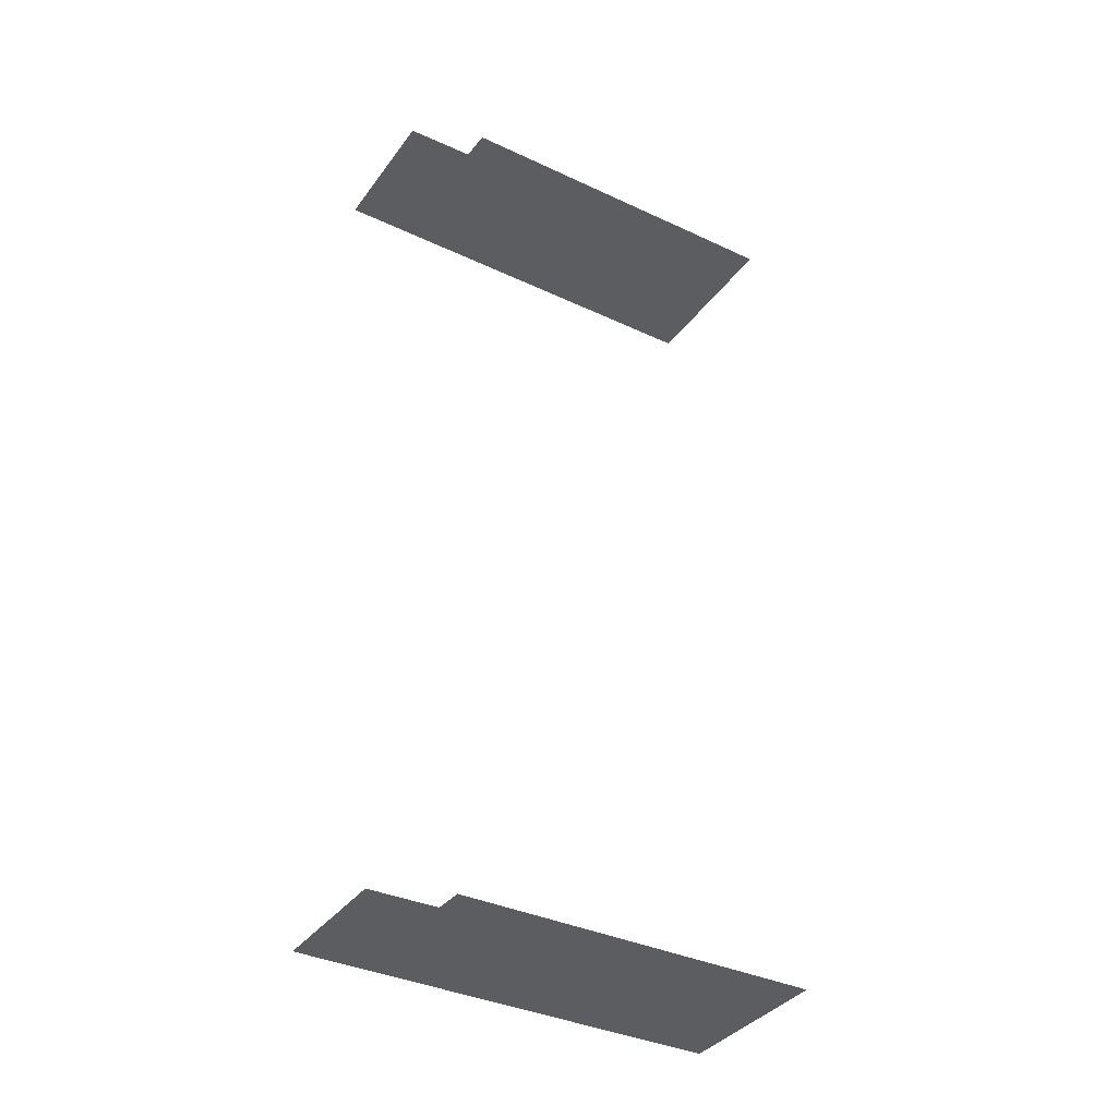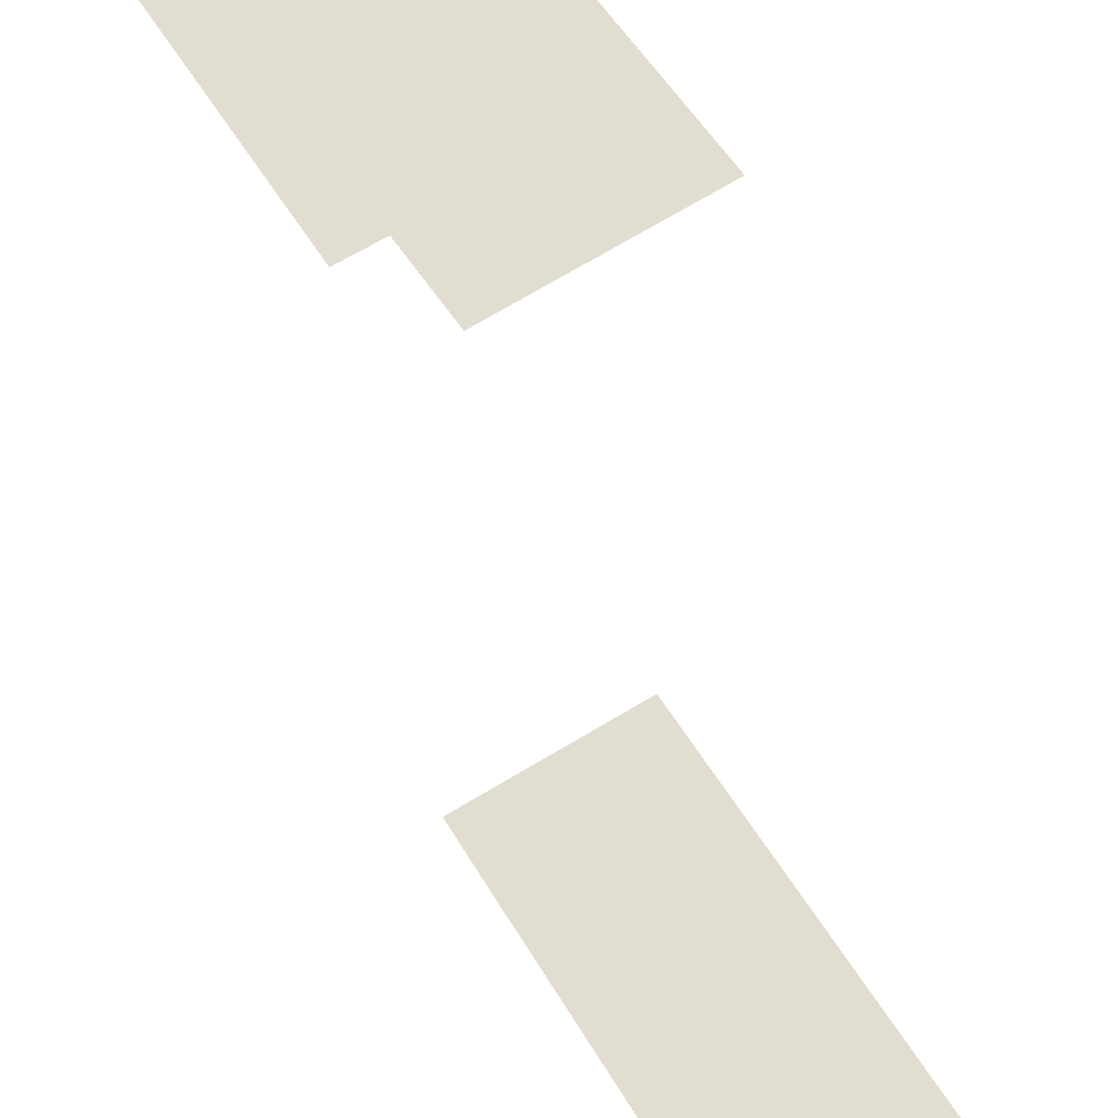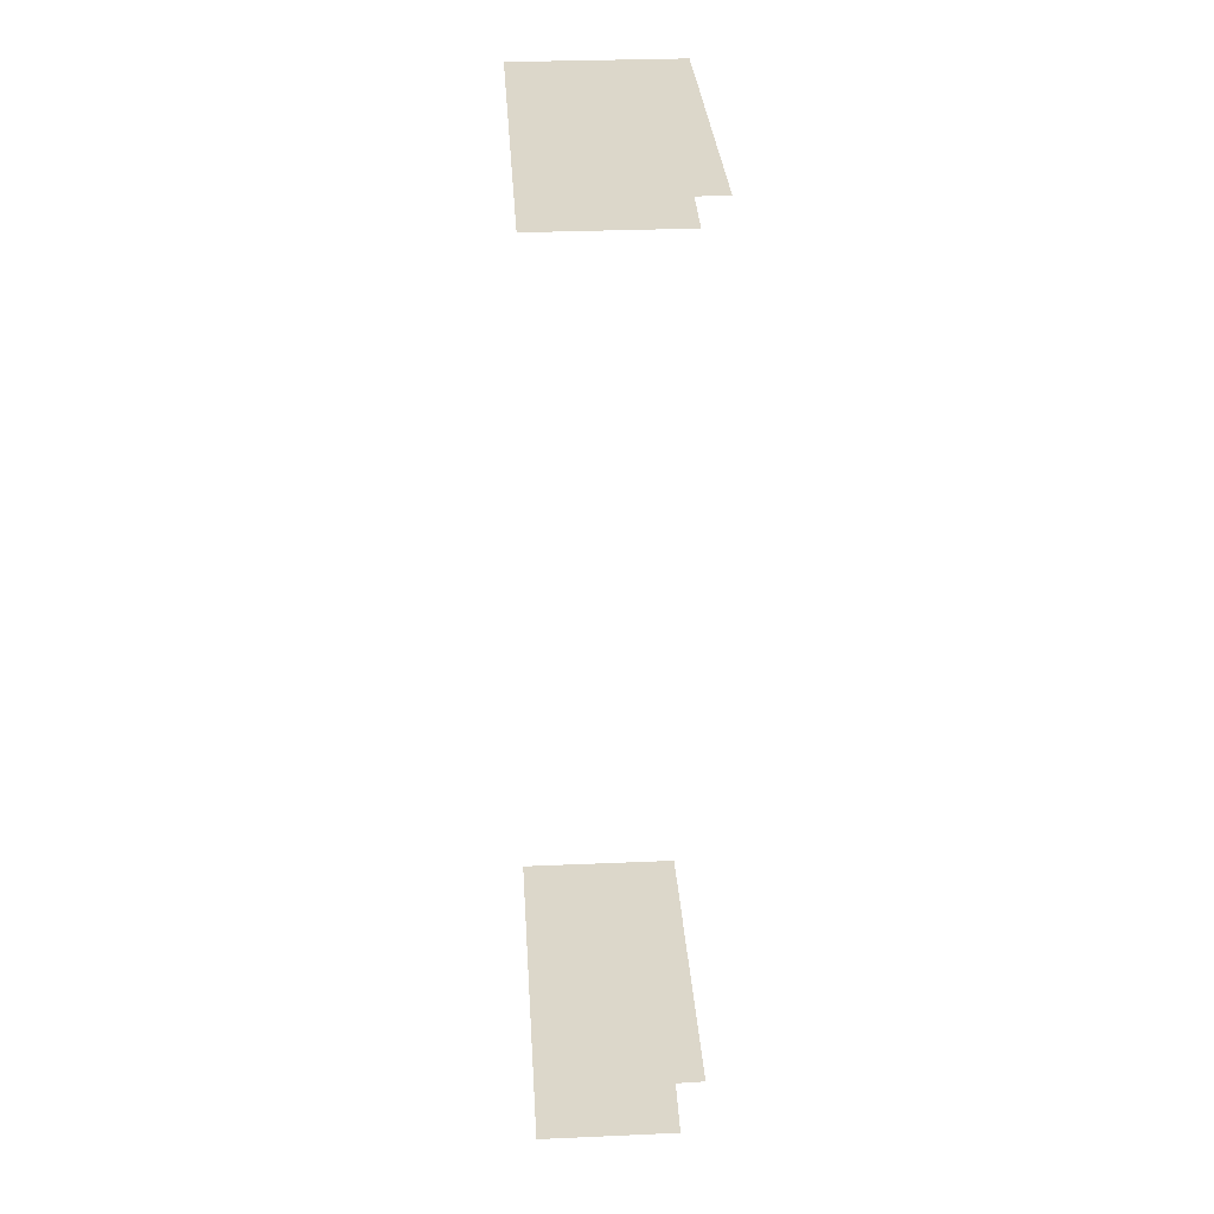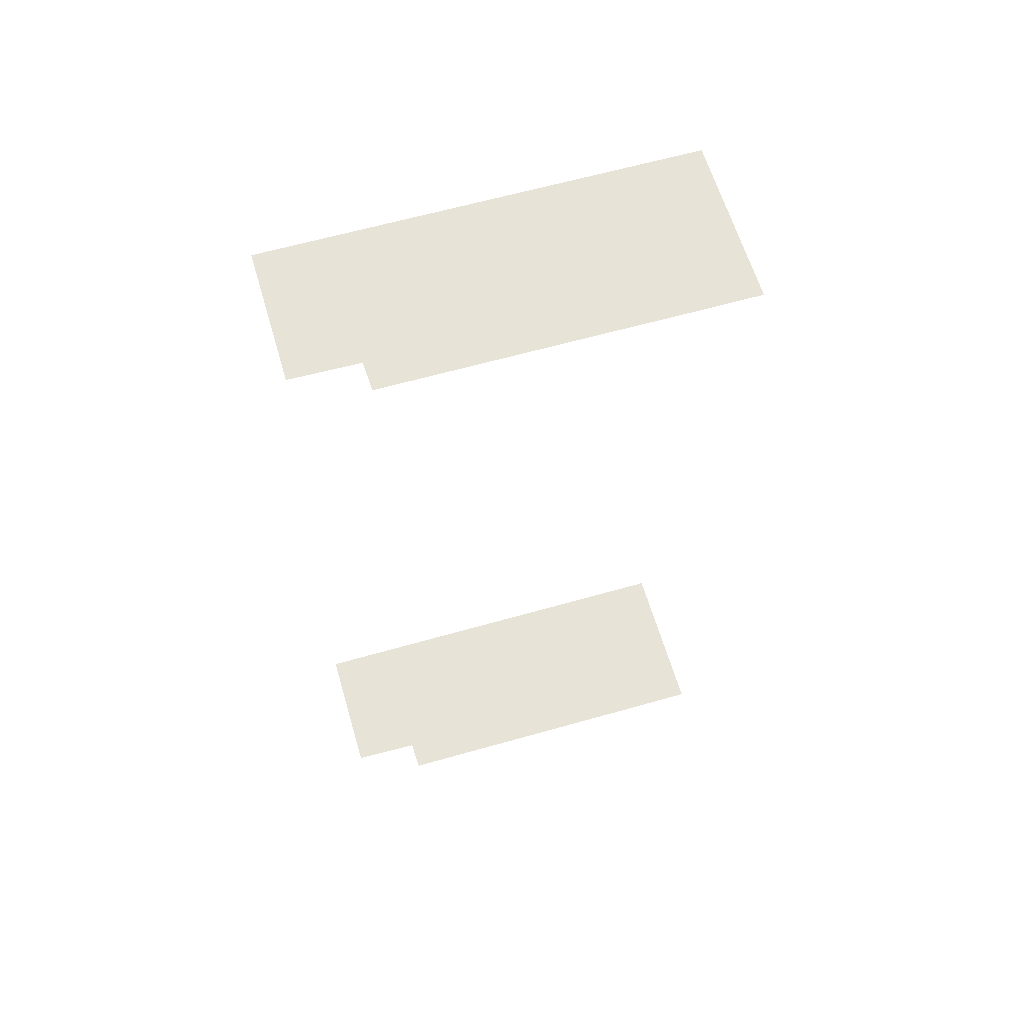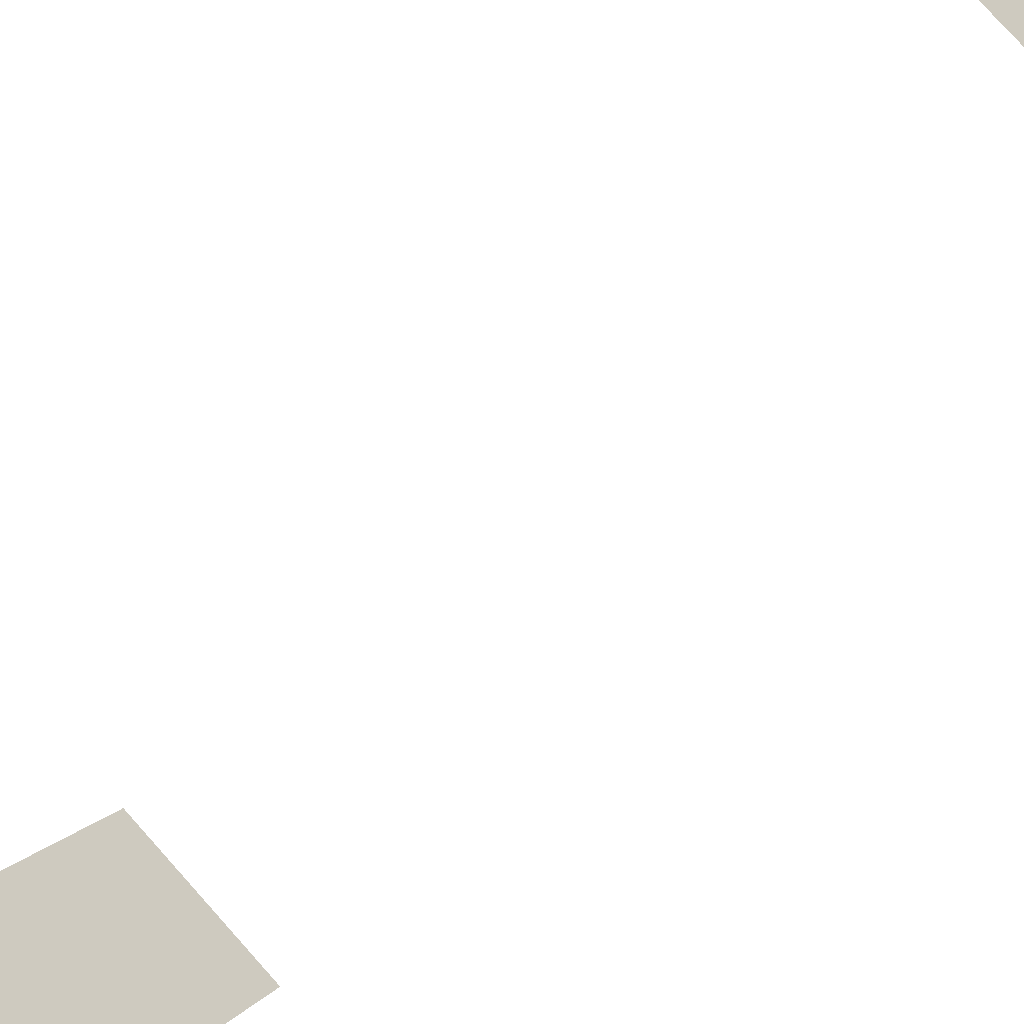
<metadata>
{"format":"obj","ext":"obj","renderer":"f3d","projection":"perspective","resolution":1024,"background":"white","views":[{"elev":-36.4,"azim":30.2,"up":"+Z"},{"elev":-36.6,"azim":-168.2,"up":"+Y"},{"elev":30.6,"azim":-31.9,"up":"+Z"},{"elev":61.7,"azim":45.4,"up":"+Z"},{"elev":-60.9,"azim":-40.6,"up":"+Y"}]}
</metadata>
<code>
o geometryt000010000010000110010110000110000110100100000000st211
v 364.8 -121.5 888.7
v 344.6 -133.1 888.7
v 357.7 -108.8 888.7
v 354.2 -136.5 888.7
v 348.8 -139.2 888.7
v 342.9 -136.1 888.7
v 365.3 -120.7 888.7
v 368.5 -114.6 888.7
v 356.1 -137.5 888.7
v 351.8 -140.8 888.7
v 344.6 -133.1 955
v 342.9 -136.1 955
v 348.8 -139.2 955
v 354.2 -136.5 955
v 351.8 -140.8 955
v 364.8 -121.5 955
v 356.1 -137.5 955
v 365.3 -120.7 955
v 357.7 -108.8 955
v 368.5 -114.6 955
f 1 2 3
f 4 2 1
f 5 2 4
f 6 2 5
f 7 3 8
f 7 1 3
f 9 4 1
f 10 5 4
f 11 12 13
f 14 13 15
f 11 13 14
f 16 14 17
f 16 11 14
f 18 19 16
f 19 11 16
f 20 19 18

</code>
